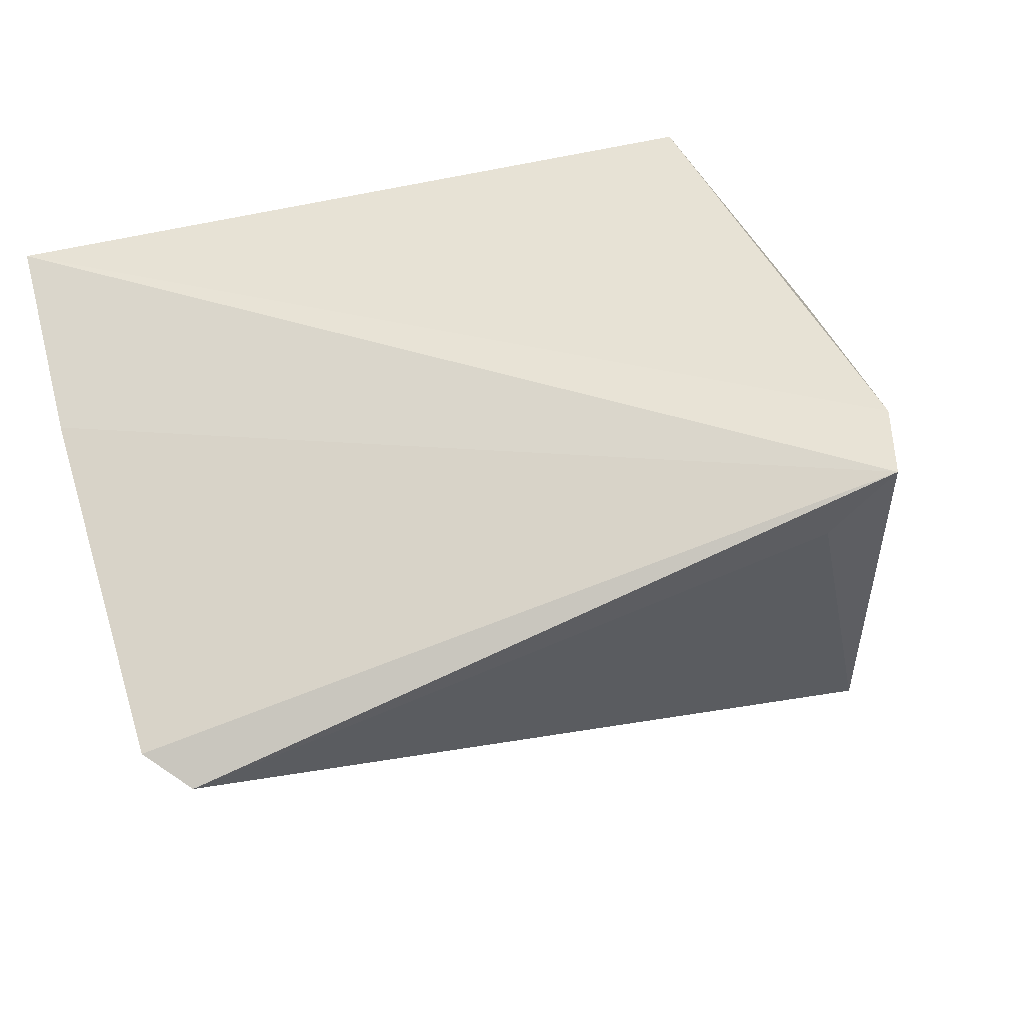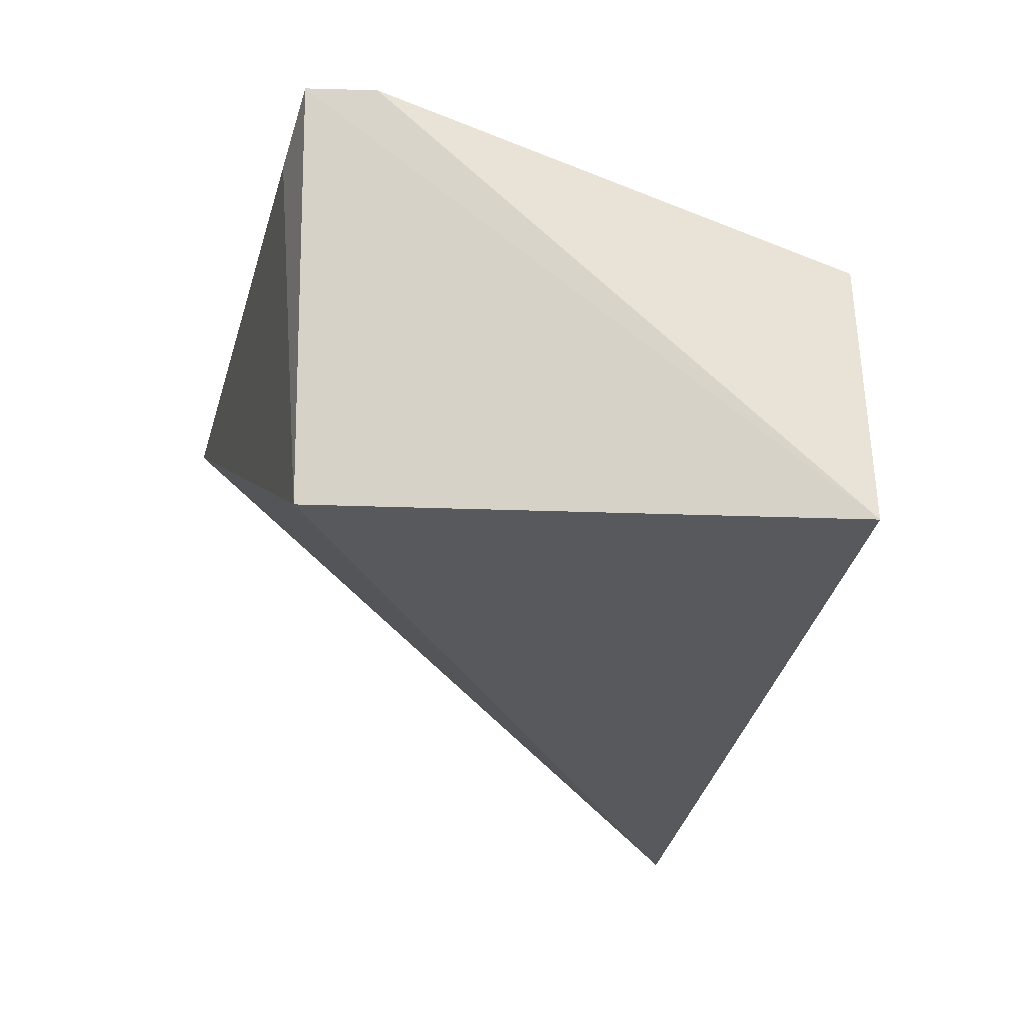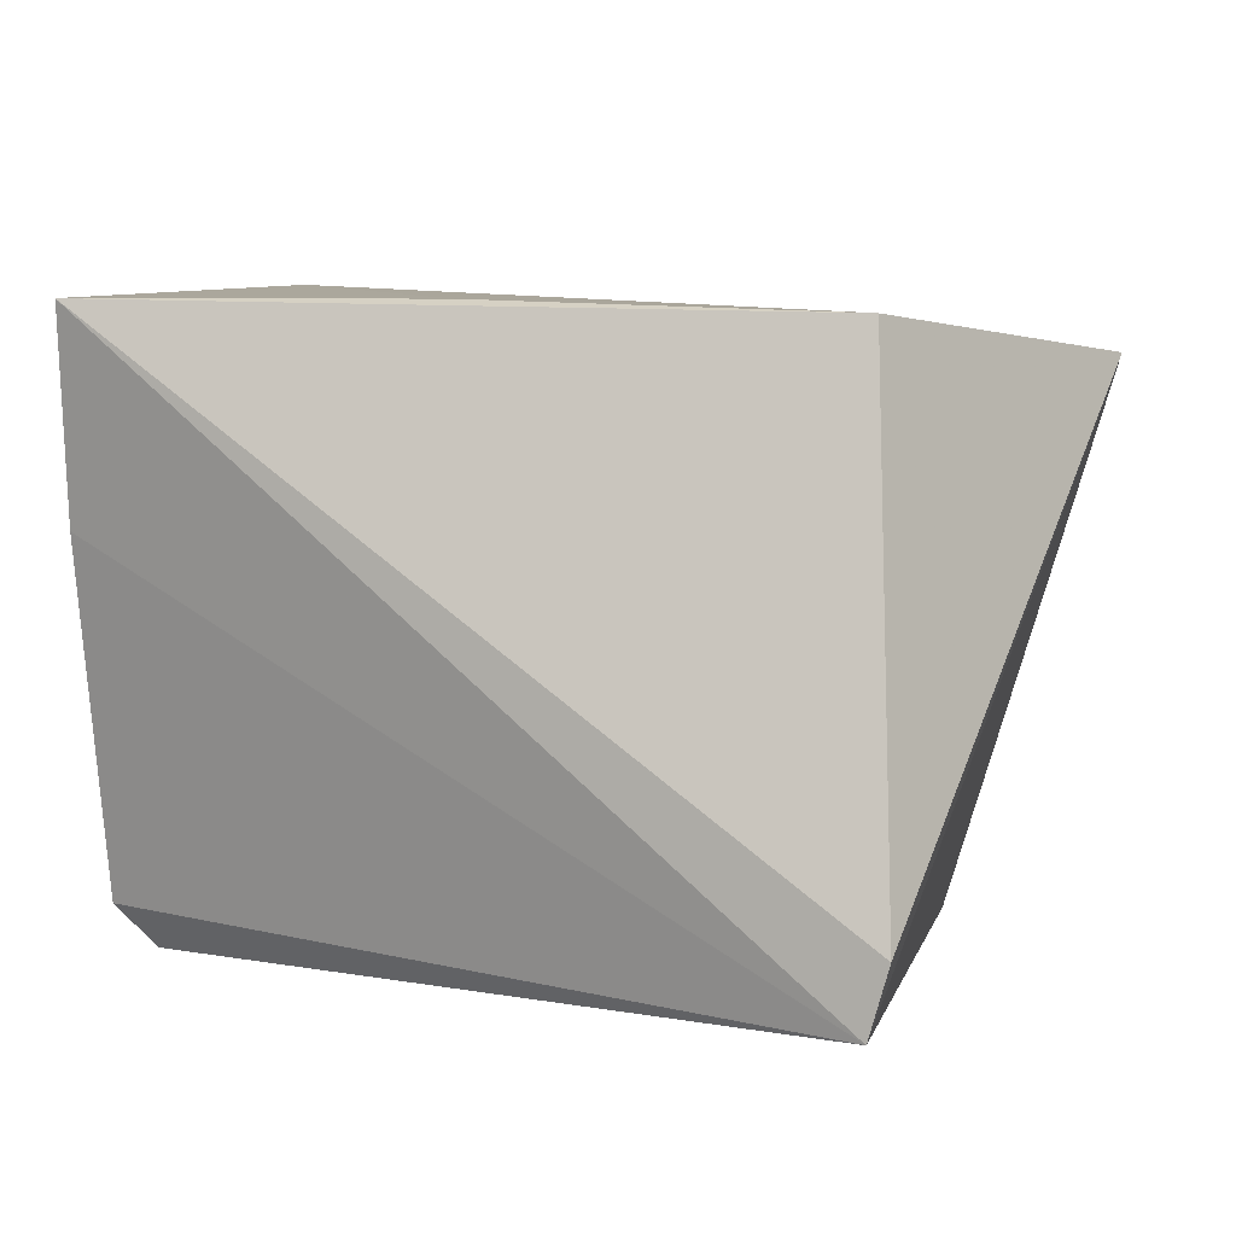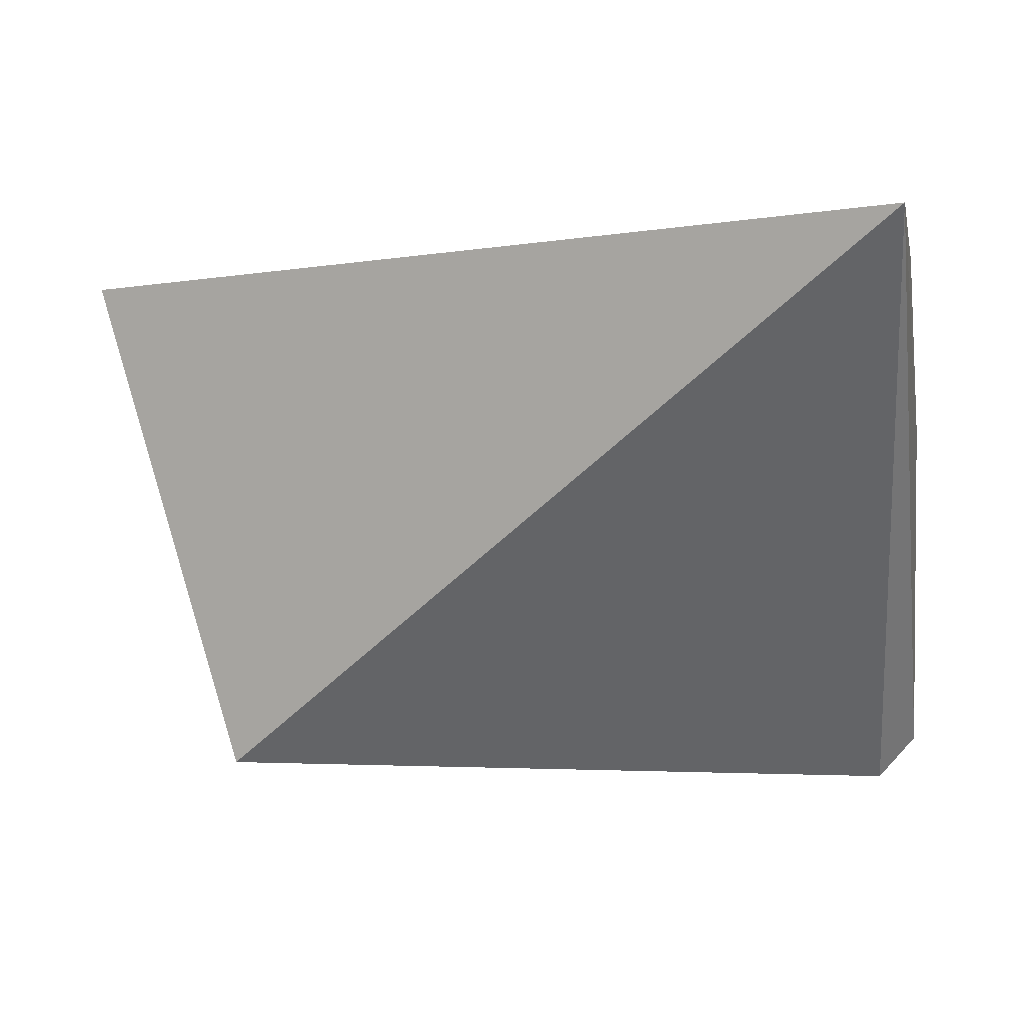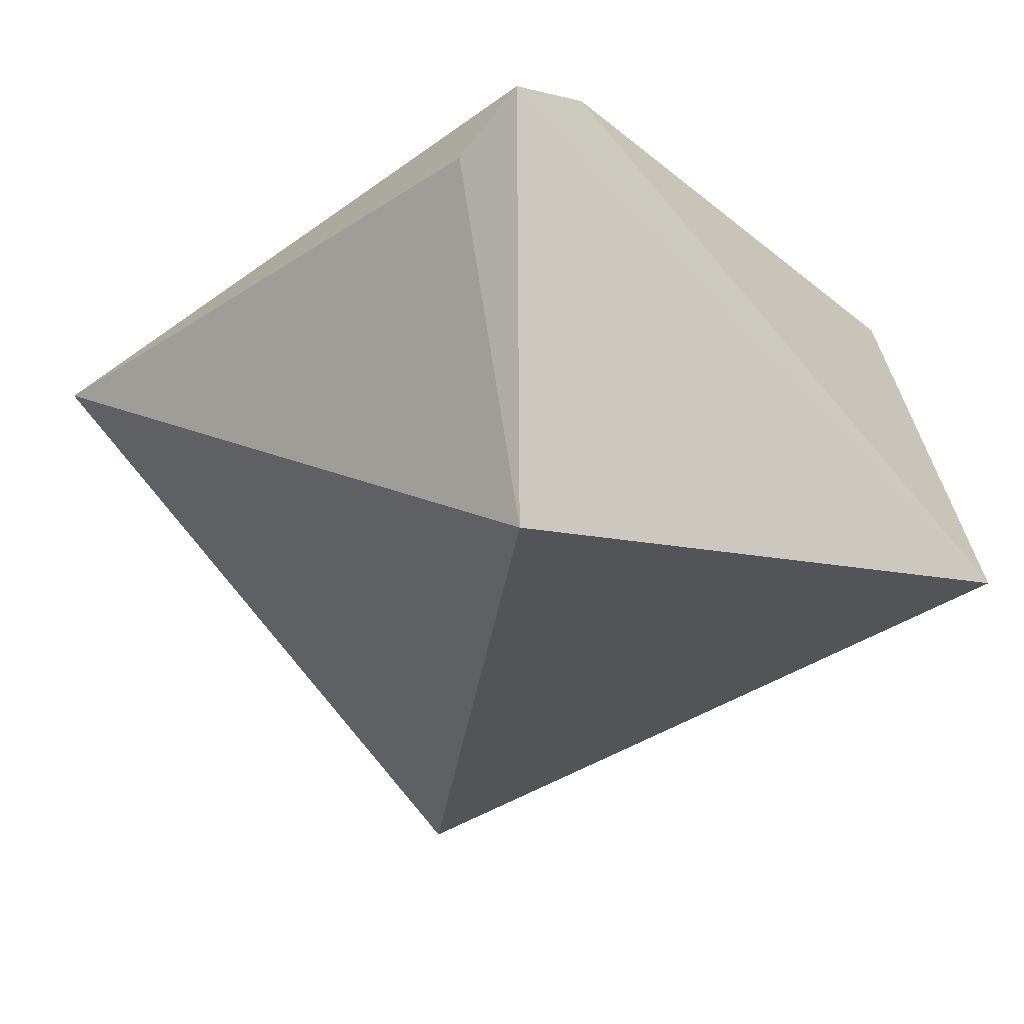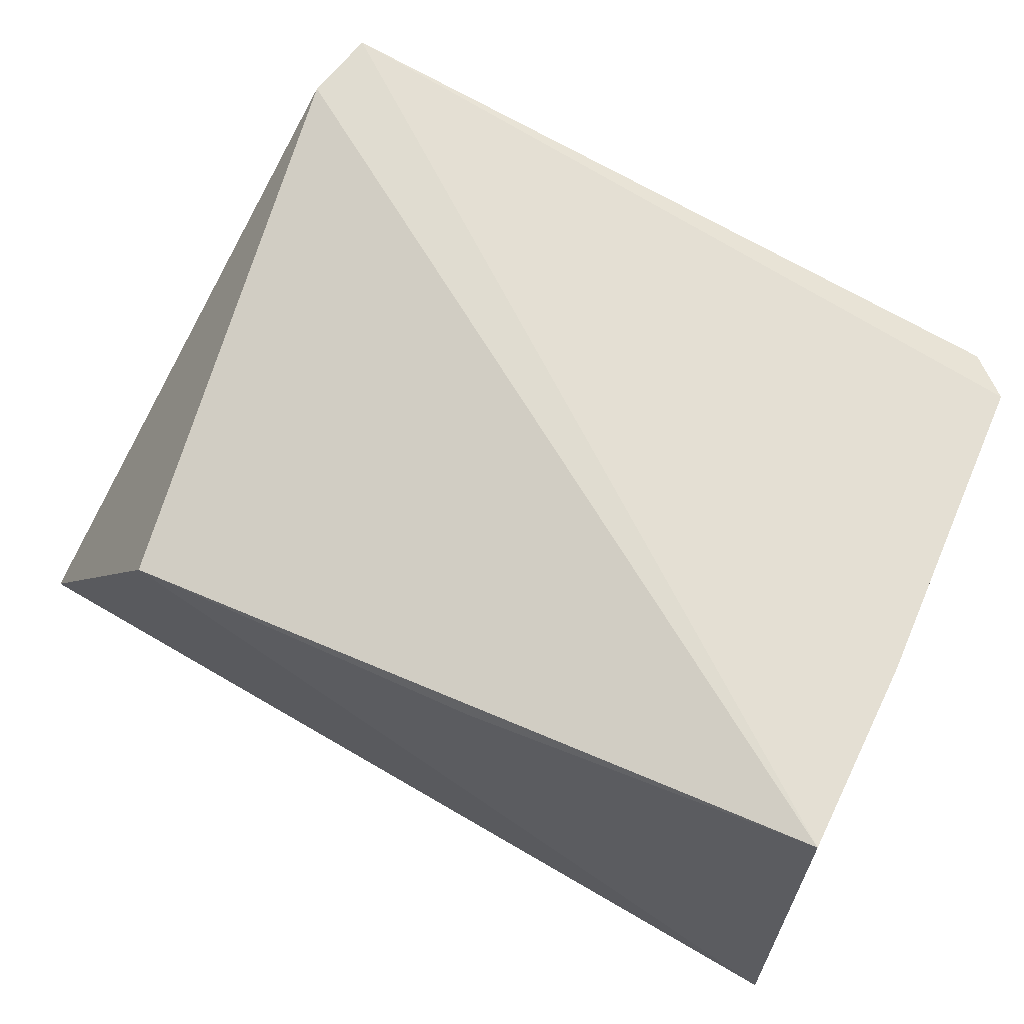
<metadata>
{"format":"obj","ext":"obj","renderer":"f3d","projection":"perspective","resolution":1024,"background":"white","views":[{"elev":57.1,"azim":-16.5,"up":"+Z"},{"elev":-13.1,"azim":77.2,"up":"+Z"},{"elev":9.8,"azim":14.1,"up":"+Y"},{"elev":-0.3,"azim":-169.9,"up":"+Y"},{"elev":-8.4,"azim":46.0,"up":"+Z"},{"elev":64.5,"azim":-156.0,"up":"+Z"}]}
</metadata>
<code>
v 0.03078 0.04188 0.04179
v 0.02974 0.03794 0.04198
v 0.03865 0.06772 0.01667
v -0.01163 0.06996 0.002304
v -0.012 0.07083 0.03583
v 0.03012 0.03777 0.01789
v -0.009942 0.03627 0.03047
v 0.02854 0.07056 0.03392
v -0.01216 0.03875 0.03118
v 0.02594 0.03725 0.03867
v 0.008062 0.07097 0.03407
v -0.01237 0.05902 0.03428
f 1 2 3
f 5 2 1
f 6 3 2
f 6 4 3
f 7 4 6
f 8 5 1
f 8 1 3
f 8 3 4
f 9 4 7
f 9 7 2
f 10 7 6
f 10 6 2
f 10 2 7
f 11 8 4
f 11 4 5
f 11 5 8
f 12 5 4
f 12 4 9
f 12 9 2
f 12 2 5

</code>
